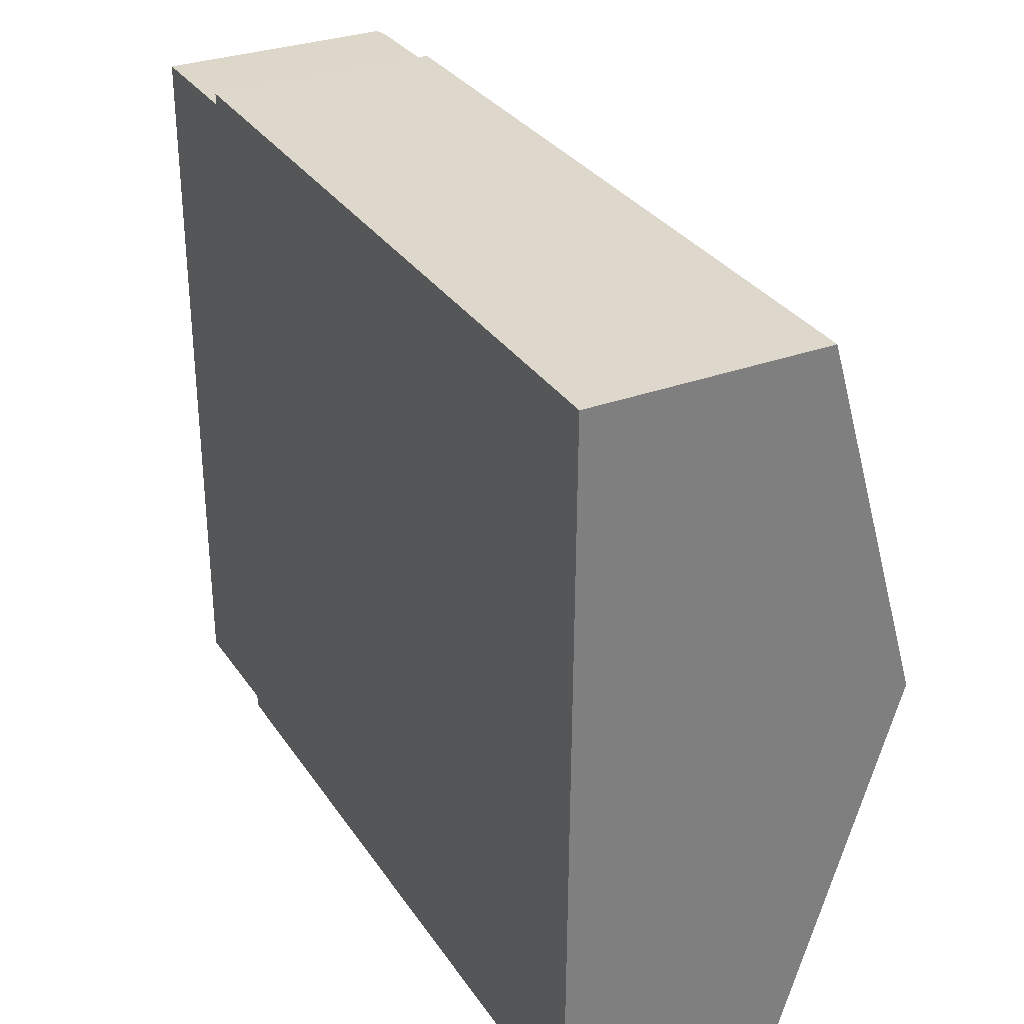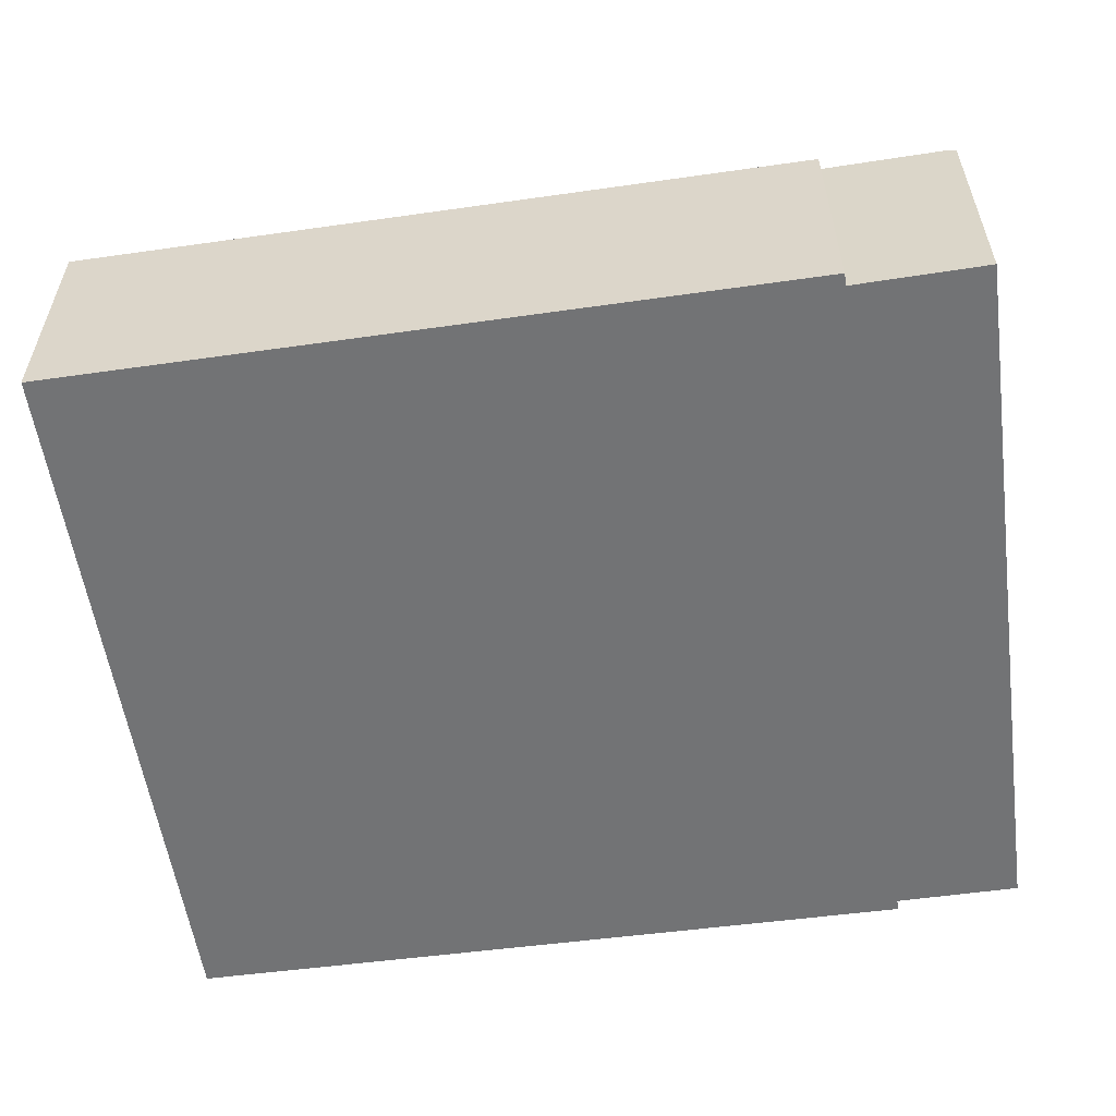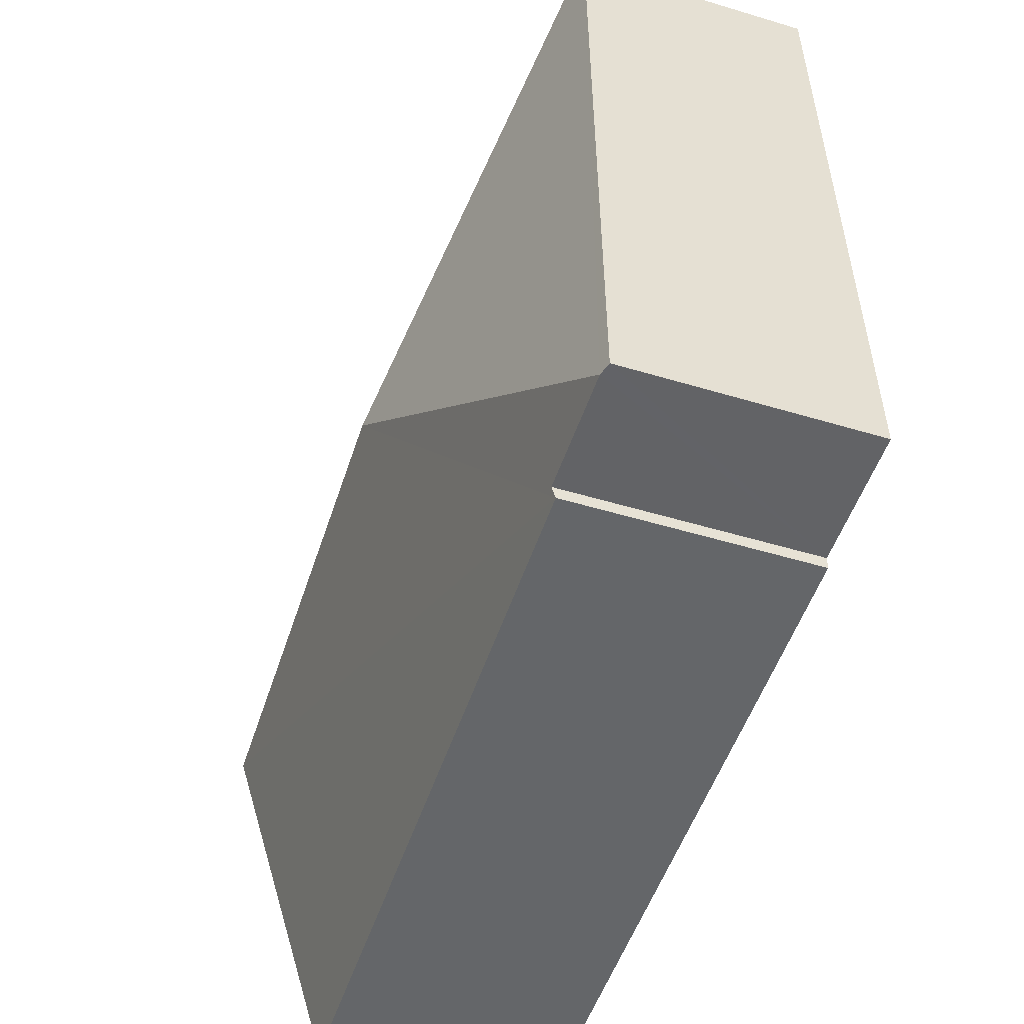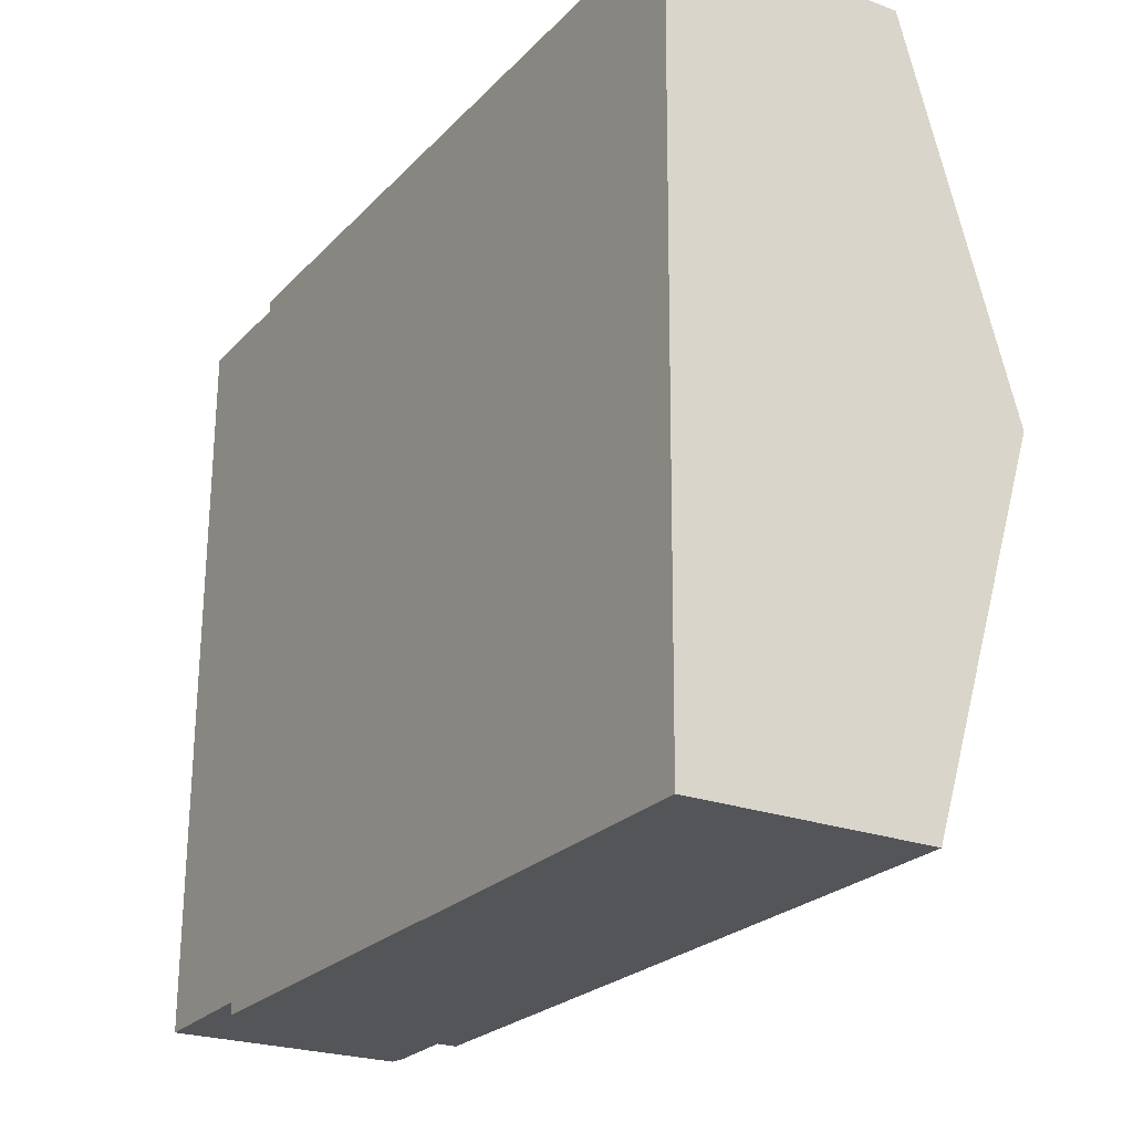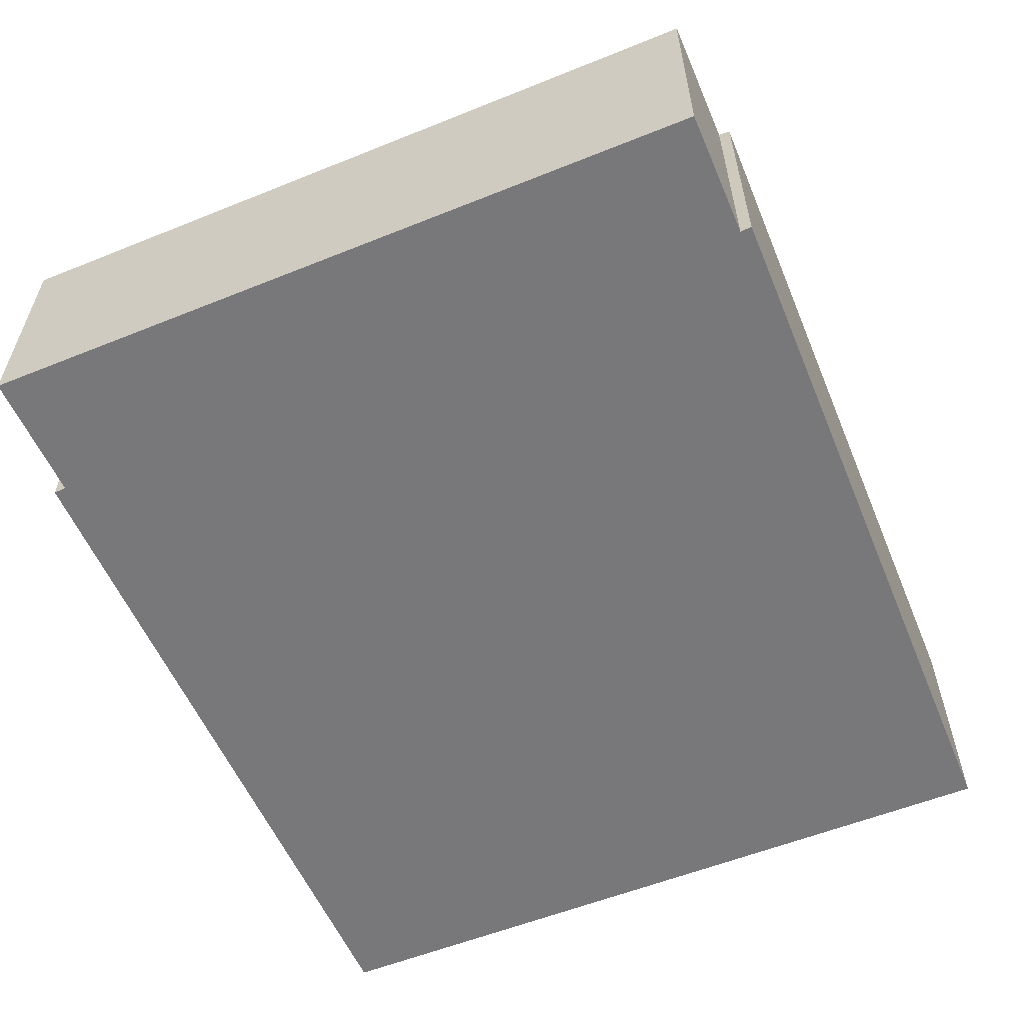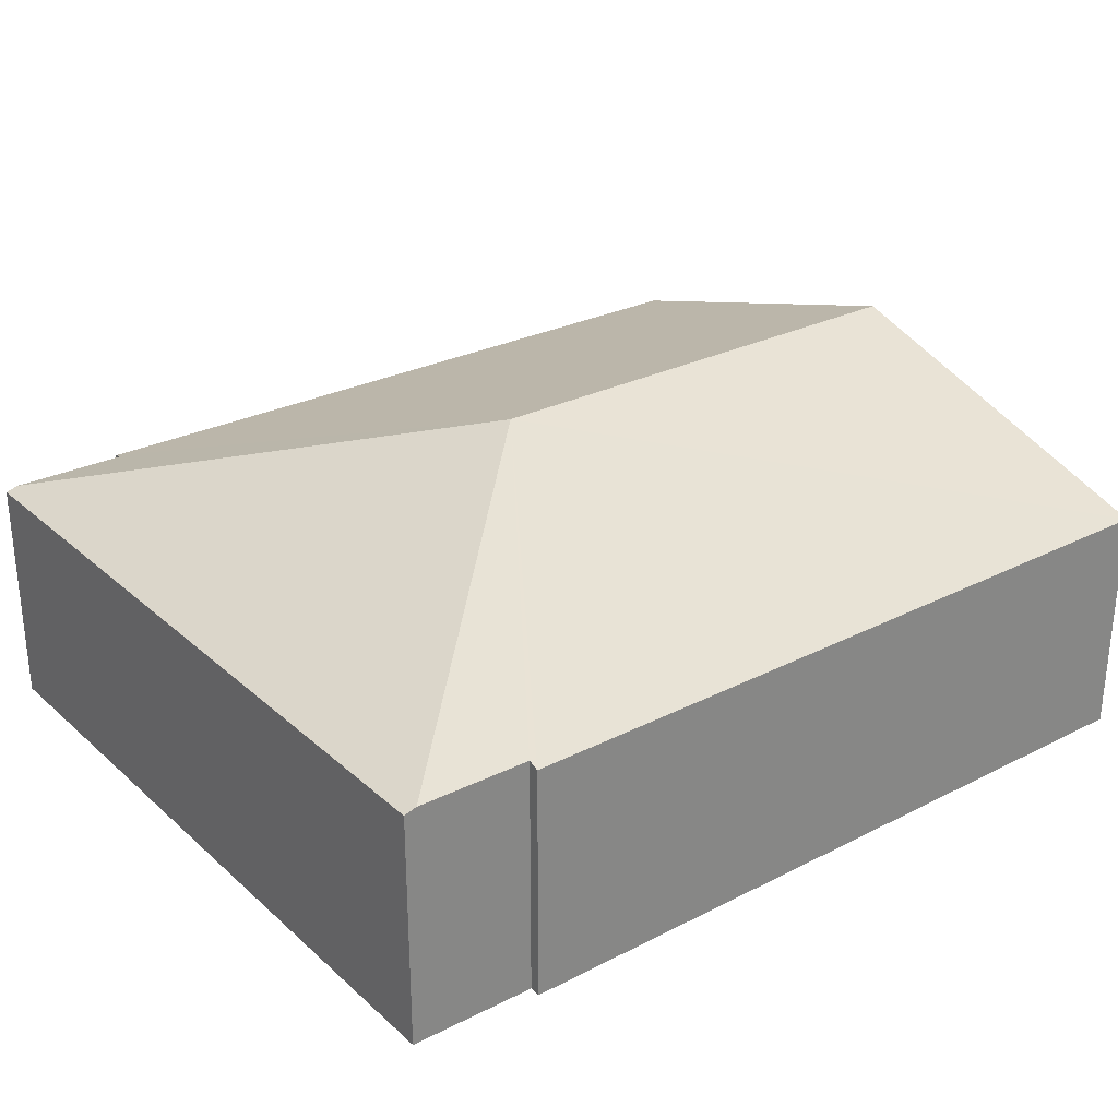
<metadata>
{"format":"obj","ext":"obj","renderer":"f3d","projection":"perspective","resolution":1024,"background":"white","views":[{"elev":30.9,"azim":62.0,"up":"+Z"},{"elev":-55.7,"azim":-171.6,"up":"+Y"},{"elev":-51.8,"azim":-108.0,"up":"+Z"},{"elev":-23.9,"azim":58.5,"up":"+Z"},{"elev":-57.6,"azim":-66.9,"up":"+Y"},{"elev":28.3,"azim":-37.0,"up":"+Y"}]}
</metadata>
<code>
v  0.203 2.716 8.266
v  1.481 2.711 8.267
v  4.277 3.942 4.125
v  9.876 2.682 8.318
v  9.831 3.939 4.114
v  1.476 2.673 8.395
v  1.474 2.678 -0.118
v  9.786 2.678 -0.102
v  1.469 2.72 0.022
v  0.141 2.717 0.002
v  0.064 2.675 8.266
v  0 2.675 1.638e-16
v  1.469 -1.347e-18 0.022
v  1.474 7.225e-18 -0.118
v  0 0 0
v  0.064 -5.061e-16 8.266
v  1.481 -5.062e-16 8.267
v  1.476 -5.14e-16 8.395
v  0.141 -1.225e-19 0.002
v  9.786 6.246e-18 -0.102
v  0.203 -5.061e-16 8.266
v  9.876 -5.093e-16 8.318
v  9.831 -2.519e-16 4.114
g defaultobject
f 1 2 3
f 3 4 5
f 4 3 6
f 6 3 2
f 7 5 8
f 5 7 3
f 3 7 9
f 3 9 10
f 11 10 12
f 10 11 3
f 3 11 1
f 7 13 9
f 13 7 14
f 15 11 12
f 11 15 16
f 17 6 2
f 6 17 18
f 13 10 9
f 10 13 12
f 12 13 15
f 15 13 19
f 20 7 8
f 7 20 14
f 11 2 1
f 2 11 16
f 2 16 17
f 17 16 21
f 6 22 4
f 22 6 18
f 22 5 4
f 5 22 23
f 5 23 8
f 8 23 20
f 18 23 22
f 23 18 17
f 23 17 21
f 23 21 16
f 23 16 15
f 23 15 13
f 23 13 20
f 13 15 19
f 14 20 13

</code>
